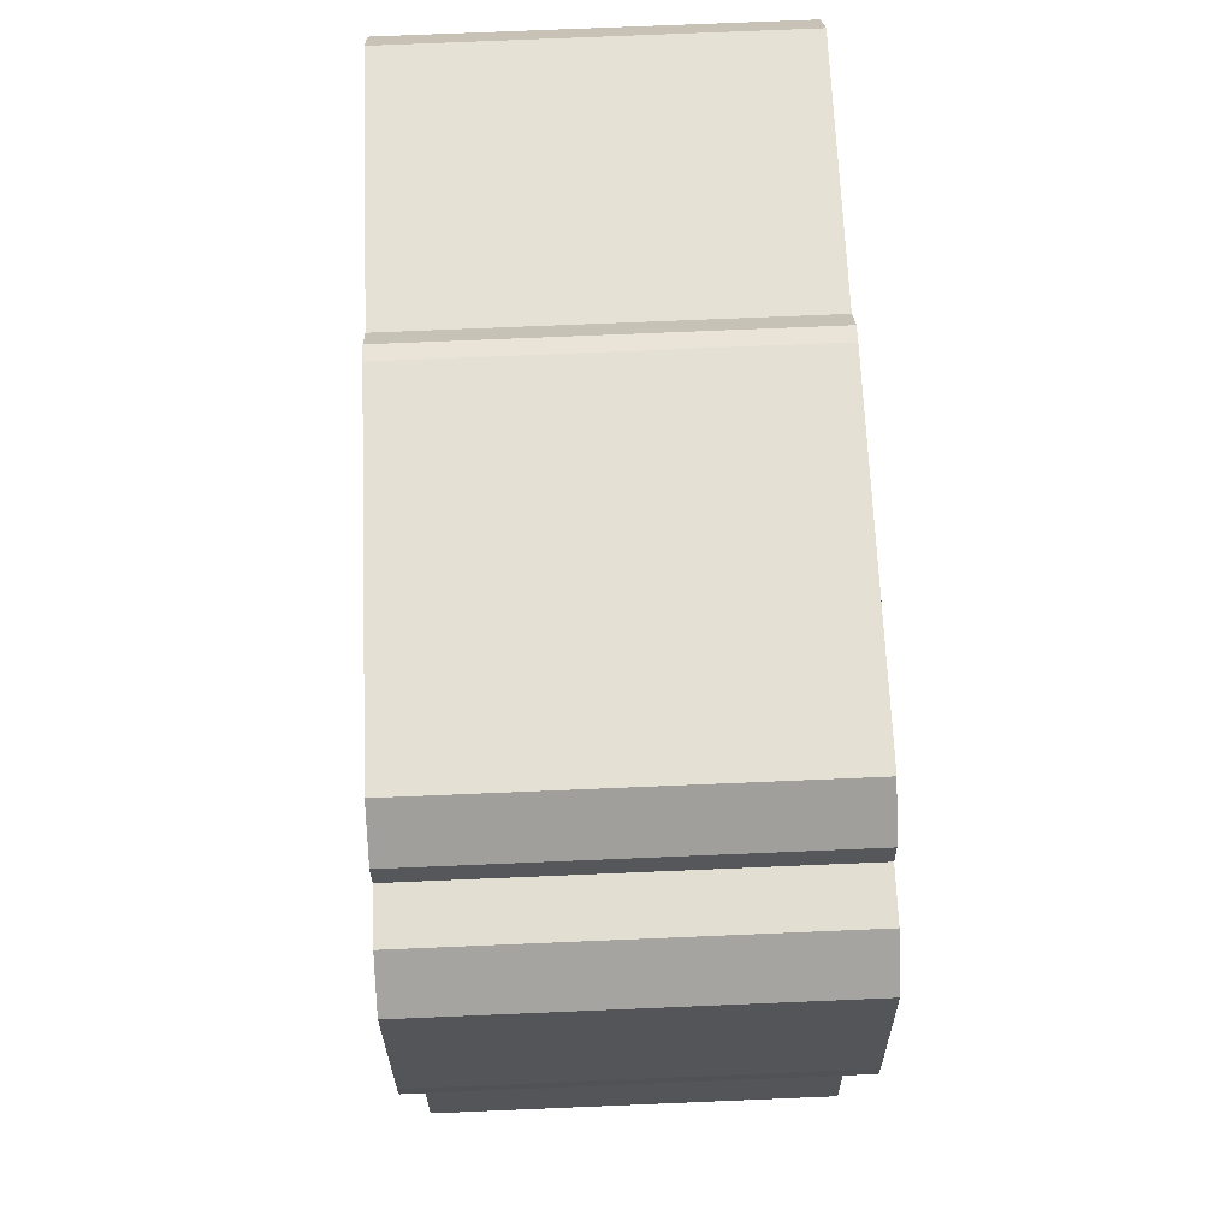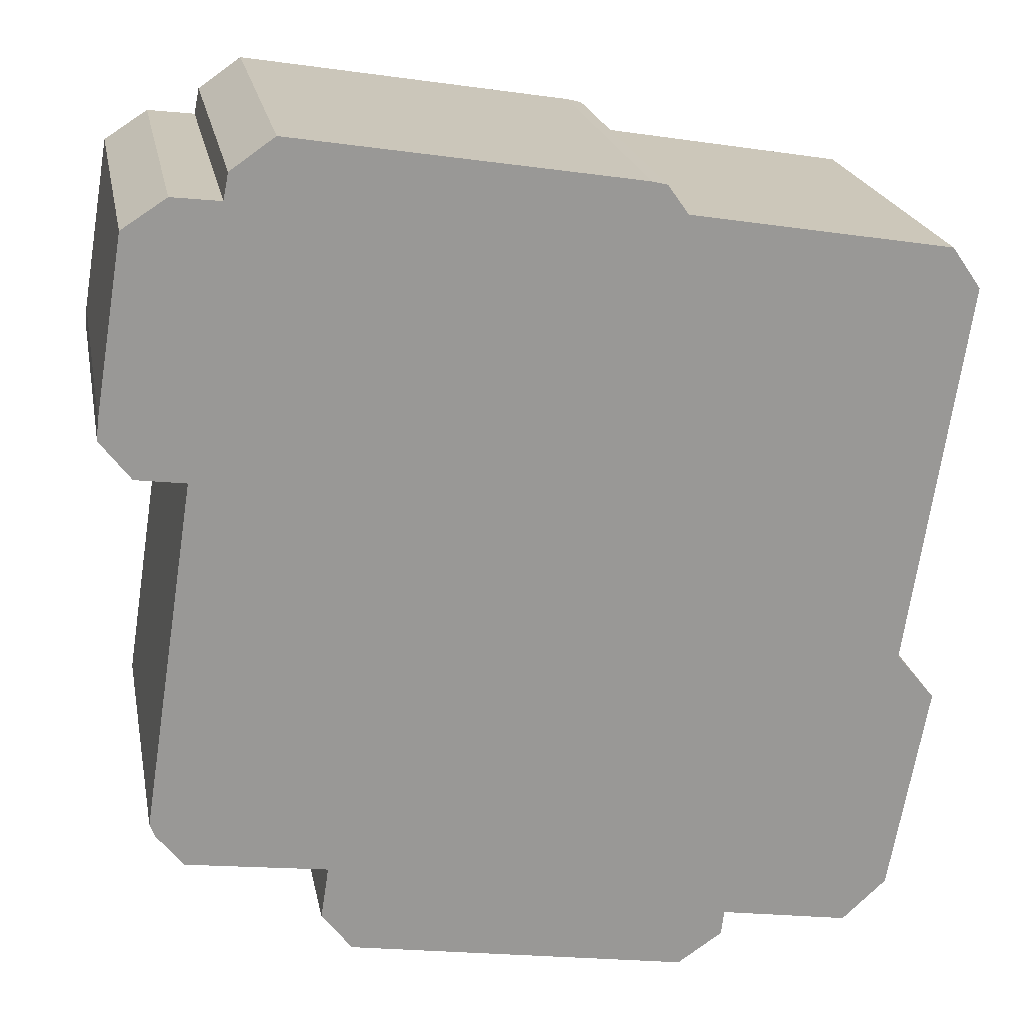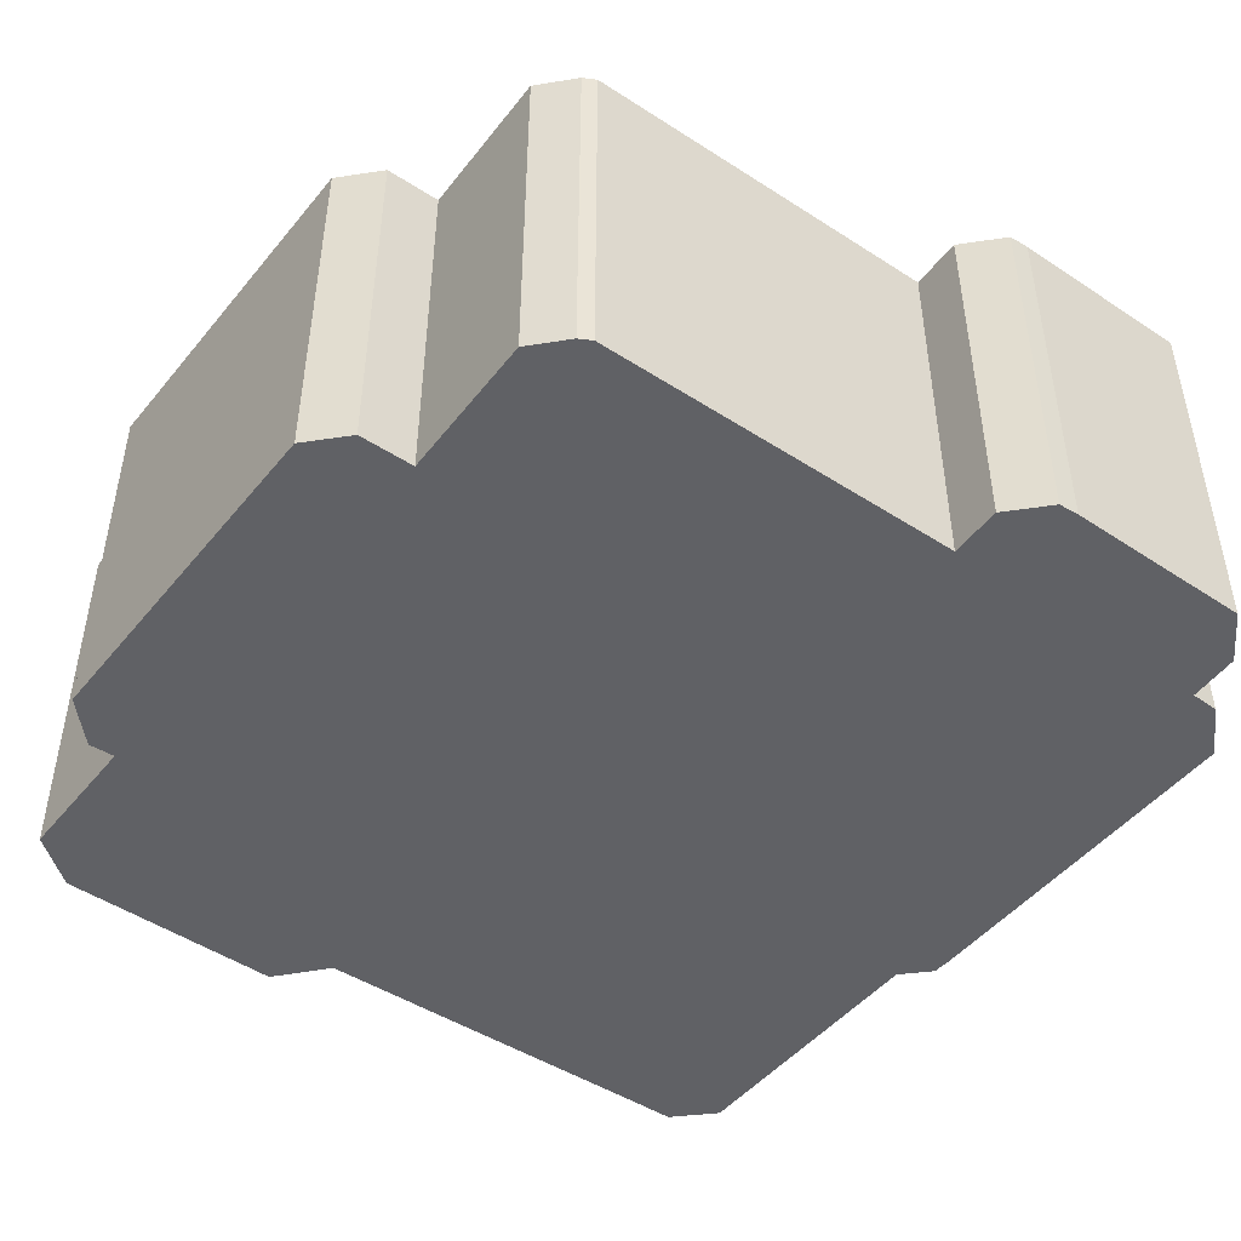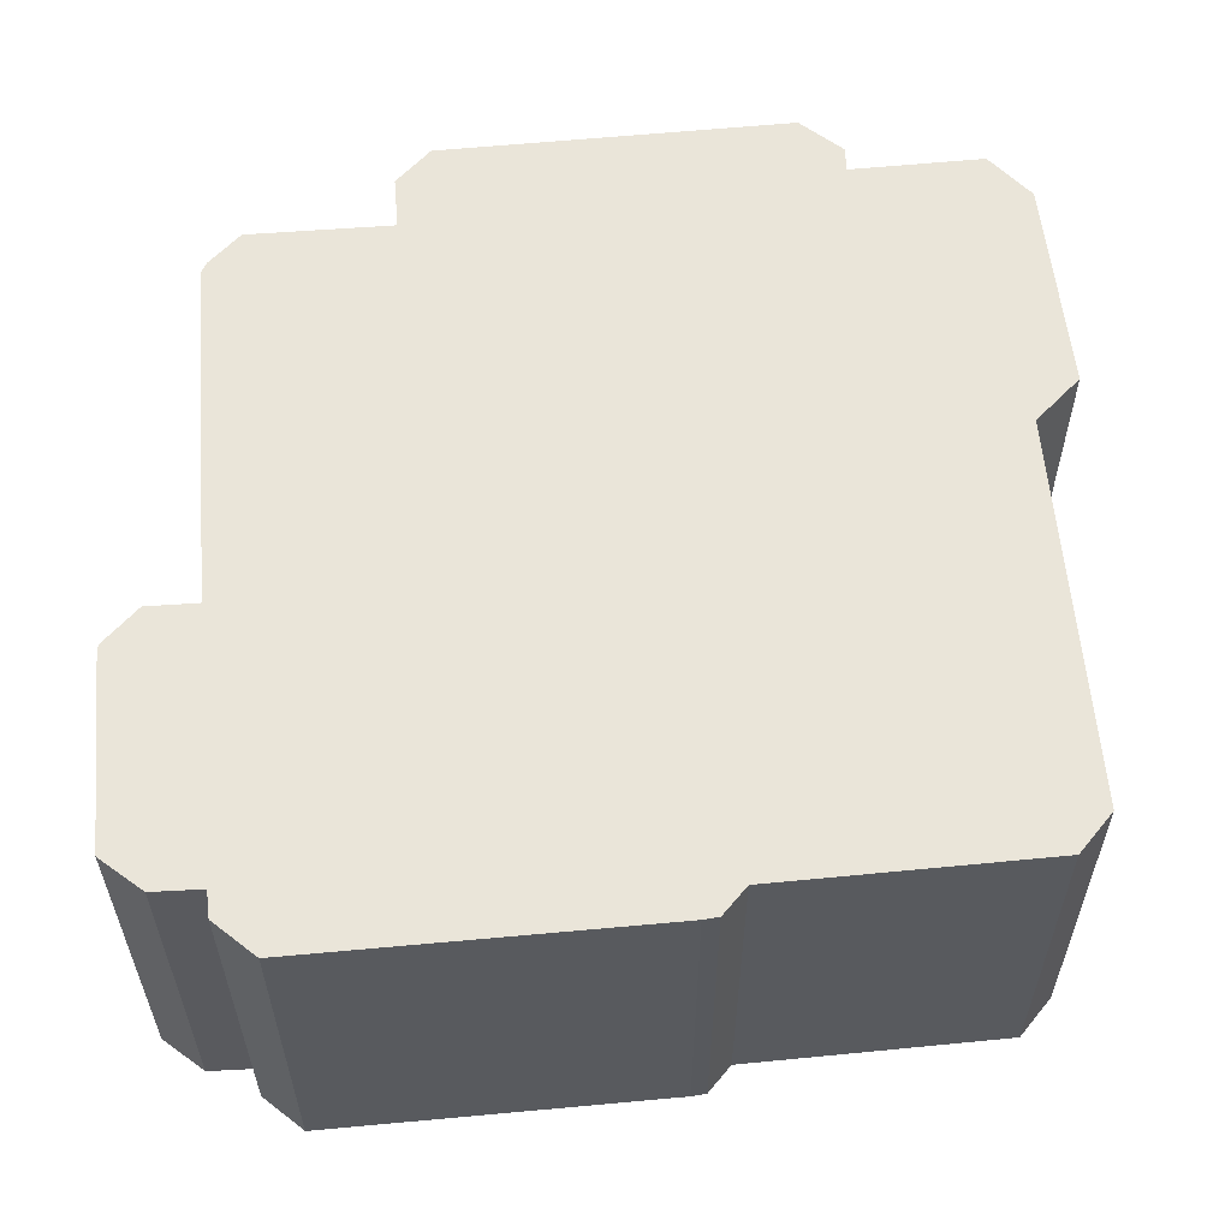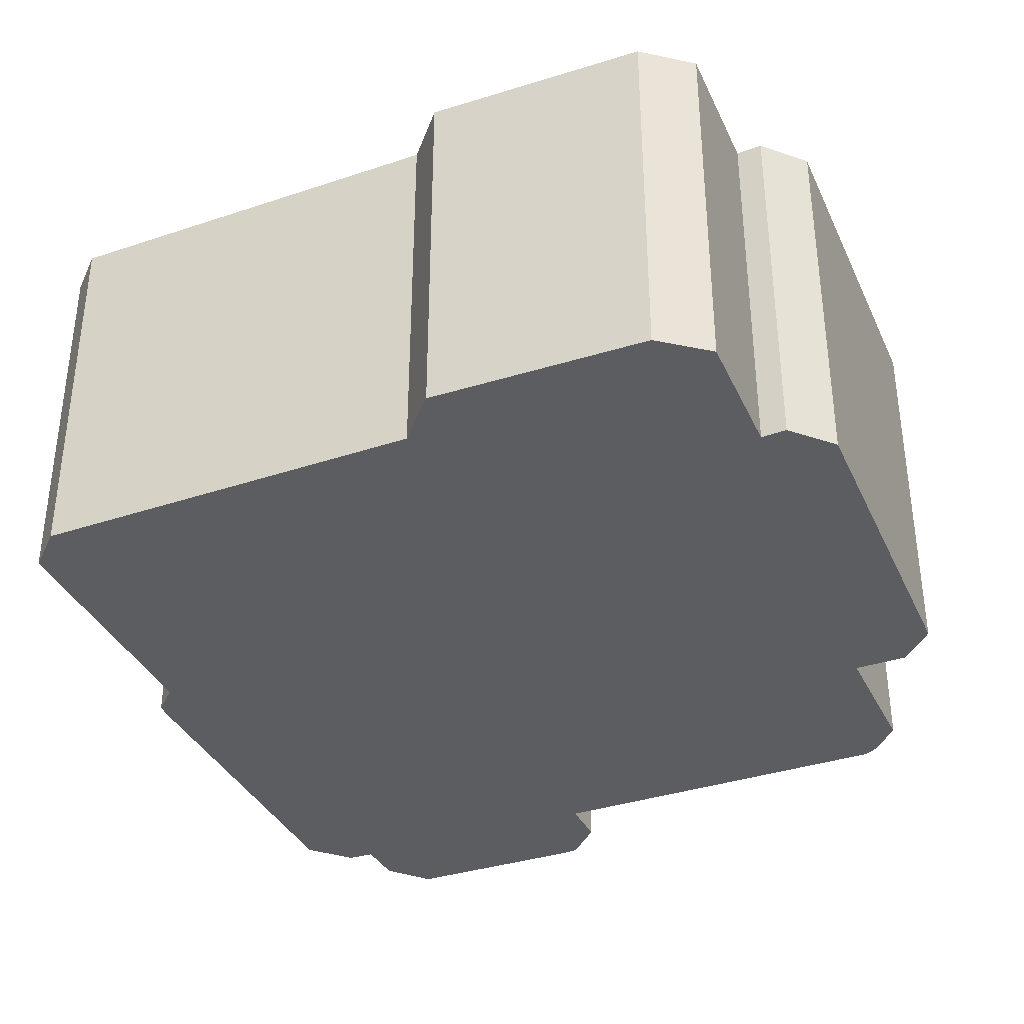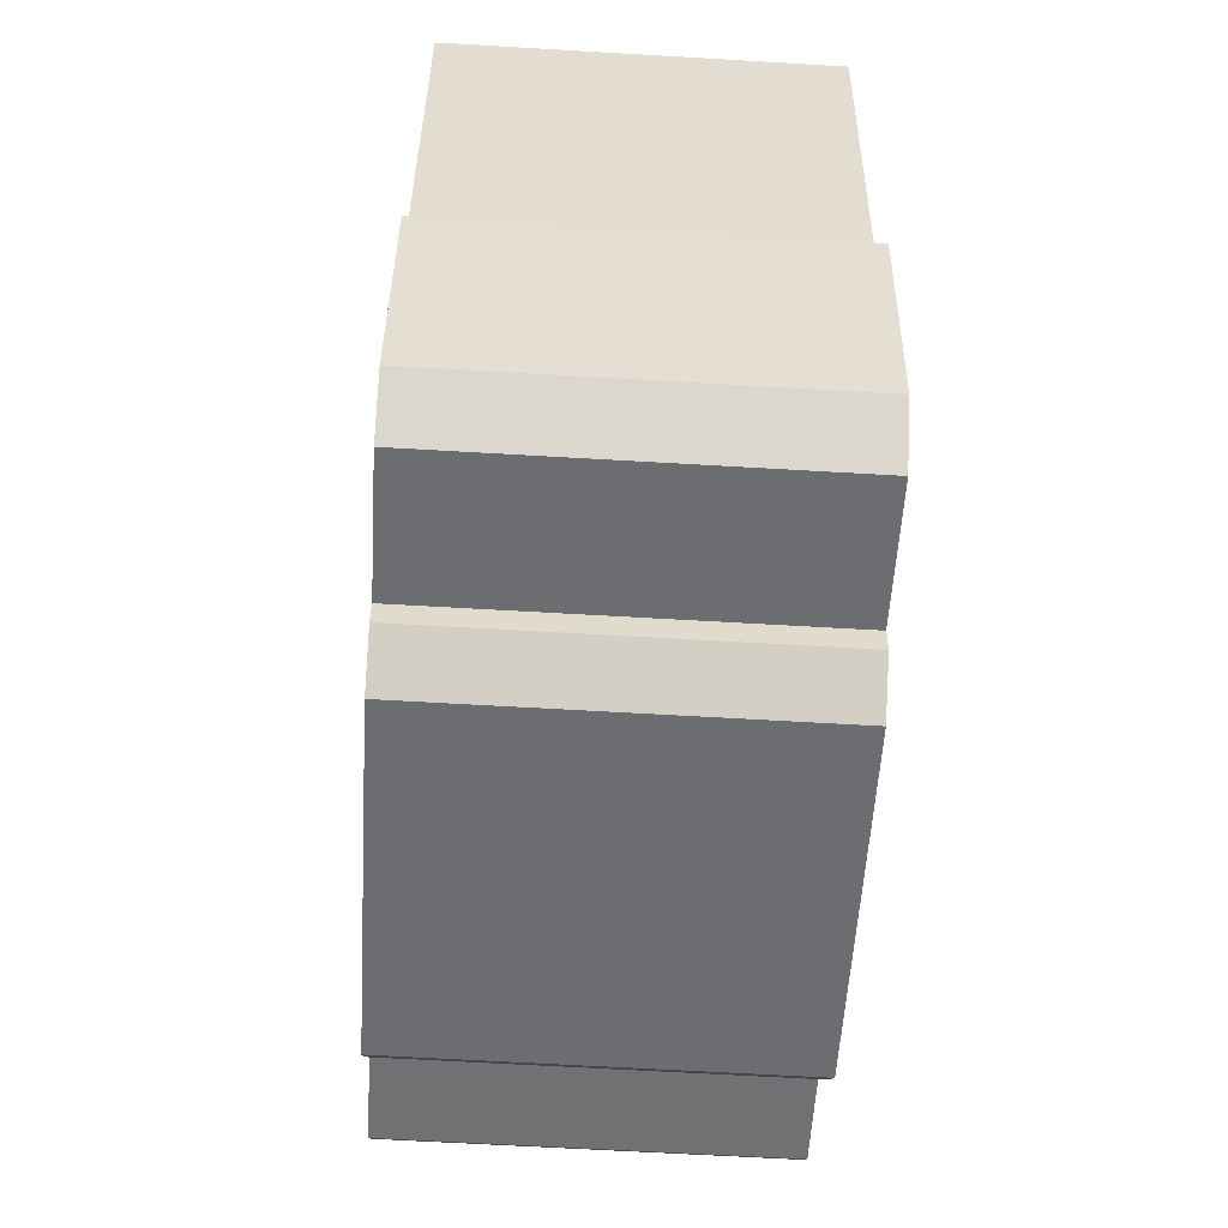
<metadata>
{"format":"obj","ext":"obj","renderer":"f3d","projection":"perspective","resolution":1024,"background":"white","views":[{"elev":74.5,"azim":-92.4,"up":"+Z"},{"elev":21.7,"azim":-11.0,"up":"+Z"},{"elev":-47.3,"azim":-117.3,"up":"+Y"},{"elev":58.1,"azim":4.0,"up":"+Y"},{"elev":-36.1,"azim":122.2,"up":"+Y"},{"elev":-63.9,"azim":86.6,"up":"+Z"}]}
</metadata>
<code>
v  9.764 6.516 3.263
v  9.135 6.516 3.846
v  9.4 6.516 3.78
v  3.077 6.516 4.854
v  14.9 6.516 1.725
v  14.39 6.516 2.465
v  14.12 6.516 -3.519
v  2.297 6.516 4.317
v  2.204 6.516 3.856
v  1.35 6.516 3.962
v  0.558 6.516 3.458
v  0.034 6.516 0.339
v  13.88 6.516 -5.077
v  0 6.516 3.99e-16
v  1.415 6.516 -0.834
v  0.443 6.516 -7.069
v  14.58 6.516 -5.93
v  13.91 6.516 -9.688
v  13.12 6.516 -10.41
v  10.82 6.516 -10.01
v  10.77 6.516 -10.45
v  3.506 6.516 -8.296
v  9.966 6.516 -10.99
v  0.525 6.516 -7.302
v  3.361 6.516 -9.23
v  3.892 6.516 -9.934
v  1.001 6.516 -7.92
v  0.532 6.516 -0.709
v  1.35 -2.426e-16 3.962
v  2.204 -2.361e-16 3.856
v  3.077 -2.972e-16 4.854
v  9.135 -2.355e-16 3.846
v  9.4 -2.315e-16 3.78
v  9.764 -1.998e-16 3.263
v  14.39 -1.509e-16 2.465
v  2.297 -2.643e-16 4.317
v  3.361 5.652e-16 -9.23
v  3.506 5.08e-16 -8.296
v  0.525 4.471e-16 -7.302
v  0.443 4.329e-16 -7.069
v  1.415 5.107e-17 -0.834
v  0 0 0
v  0.034 -2.076e-17 0.339
v  0.558 -2.117e-16 3.458
v  14.9 -1.056e-16 1.725
v  13.88 3.109e-16 -5.077
v  14.58 3.631e-16 -5.93
v  14.12 2.155e-16 -3.519
v  13.91 5.932e-16 -9.688
v  10.82 6.128e-16 -10.01
v  10.77 6.398e-16 -10.45
v  13.12 6.372e-16 -10.41
v  9.966 6.727e-16 -10.99
v  3.892 6.083e-16 -9.934
v  1.001 4.85e-16 -7.92
v  0.532 4.341e-17 -0.709
g defaultobject
f 1 2 3
f 2 1 4
f 5 1 6
f 1 5 7
f 1 7 4
f 4 7 8
f 8 7 9
f 9 7 10
f 10 7 11
f 11 7 12
f 12 7 13
f 12 13 14
f 14 13 15
f 15 13 16
f 16 13 17
f 16 17 18
f 16 18 19
f 16 19 20
f 16 20 21
f 16 21 22
f 22 21 23
f 16 22 24
f 22 23 25
f 25 23 26
f 27 24 22
f 28 14 15
f 29 9 10
f 9 29 30
f 31 2 4
f 2 31 32
f 32 3 2
f 3 32 33
f 34 6 1
f 6 34 35
f 30 8 9
f 8 30 36
f 37 22 25
f 22 37 38
f 39 16 24
f 16 39 40
f 40 15 16
f 15 40 41
f 42 12 14
f 12 42 43
f 43 11 12
f 11 43 44
f 36 4 8
f 4 36 31
f 44 10 11
f 10 44 29
f 33 1 3
f 1 33 34
f 35 5 6
f 5 35 45
f 46 17 13
f 17 46 47
f 45 7 5
f 7 45 13
f 13 45 46
f 46 45 48
f 47 18 17
f 18 47 49
f 50 21 20
f 21 50 51
f 49 19 18
f 19 49 52
f 51 23 21
f 23 51 53
f 52 20 19
f 20 52 50
f 53 26 23
f 26 53 54
f 38 27 22
f 27 38 55
f 41 28 15
f 28 41 56
f 54 25 26
f 25 54 37
f 55 24 27
f 24 55 39
f 56 14 28
f 14 56 42
f 47 46 49
f 54 38 37
f 38 54 53
f 38 53 41
f 41 53 44
f 44 53 29
f 29 53 30
f 30 53 36
f 36 53 31
f 31 53 32
f 32 53 51
f 32 51 50
f 32 50 52
f 32 52 49
f 32 49 33
f 33 49 34
f 34 49 46
f 34 46 35
f 35 46 48
f 35 48 45
f 56 43 42
f 43 56 44
f 44 56 41
f 39 41 40
f 41 39 55
f 41 55 38

</code>
